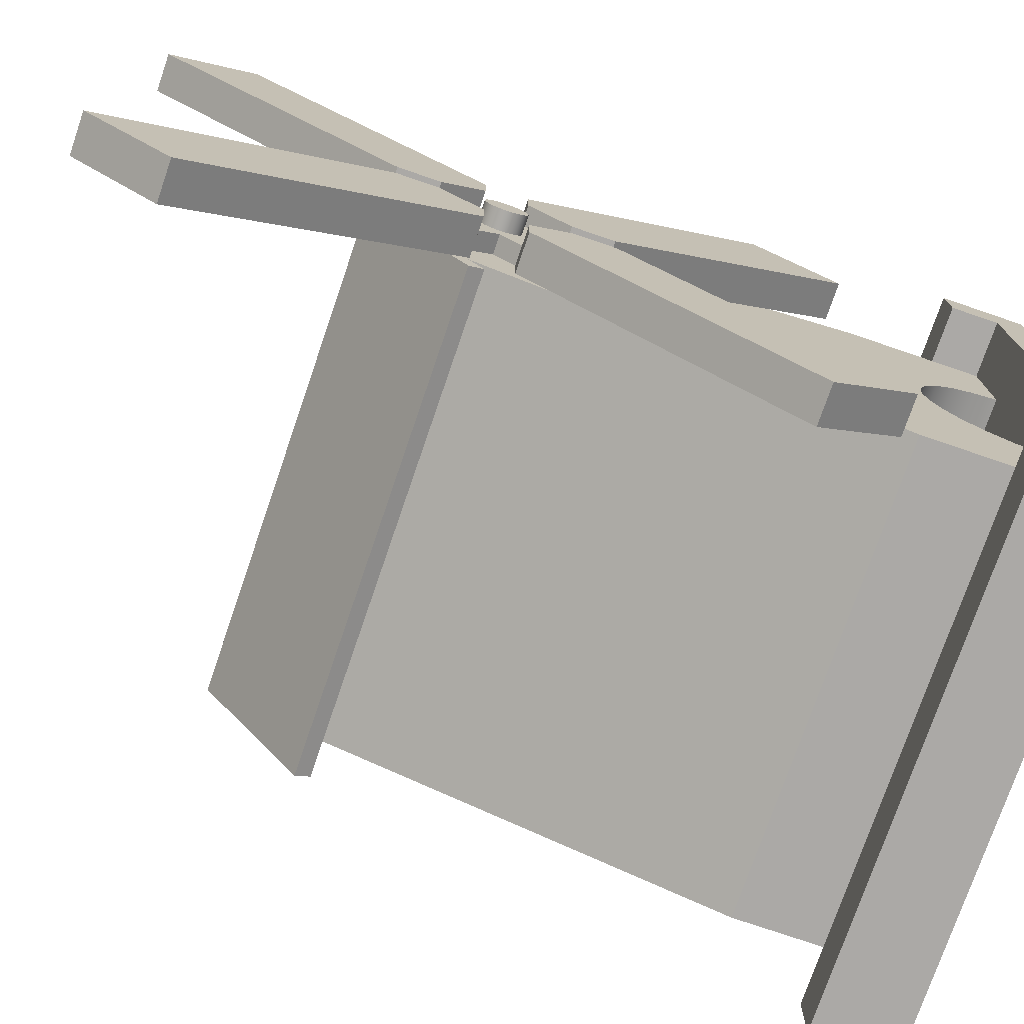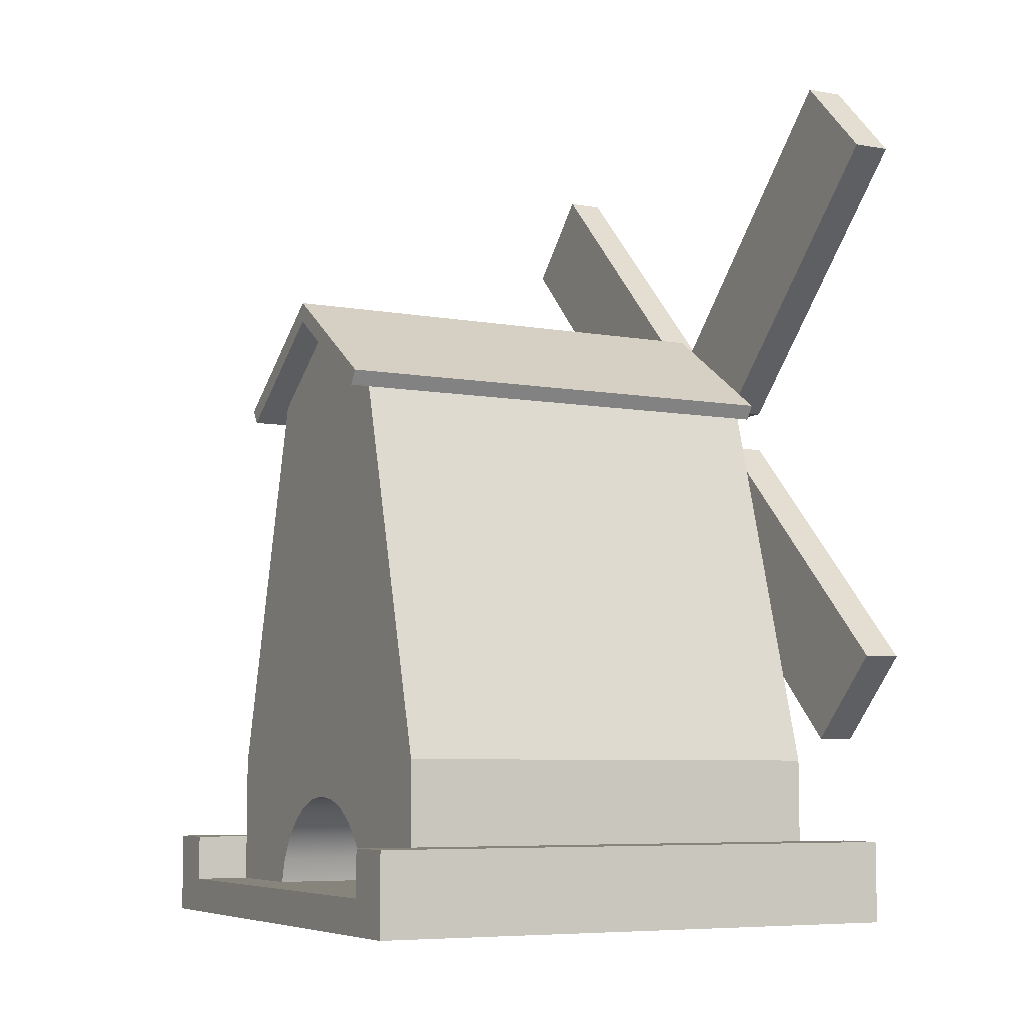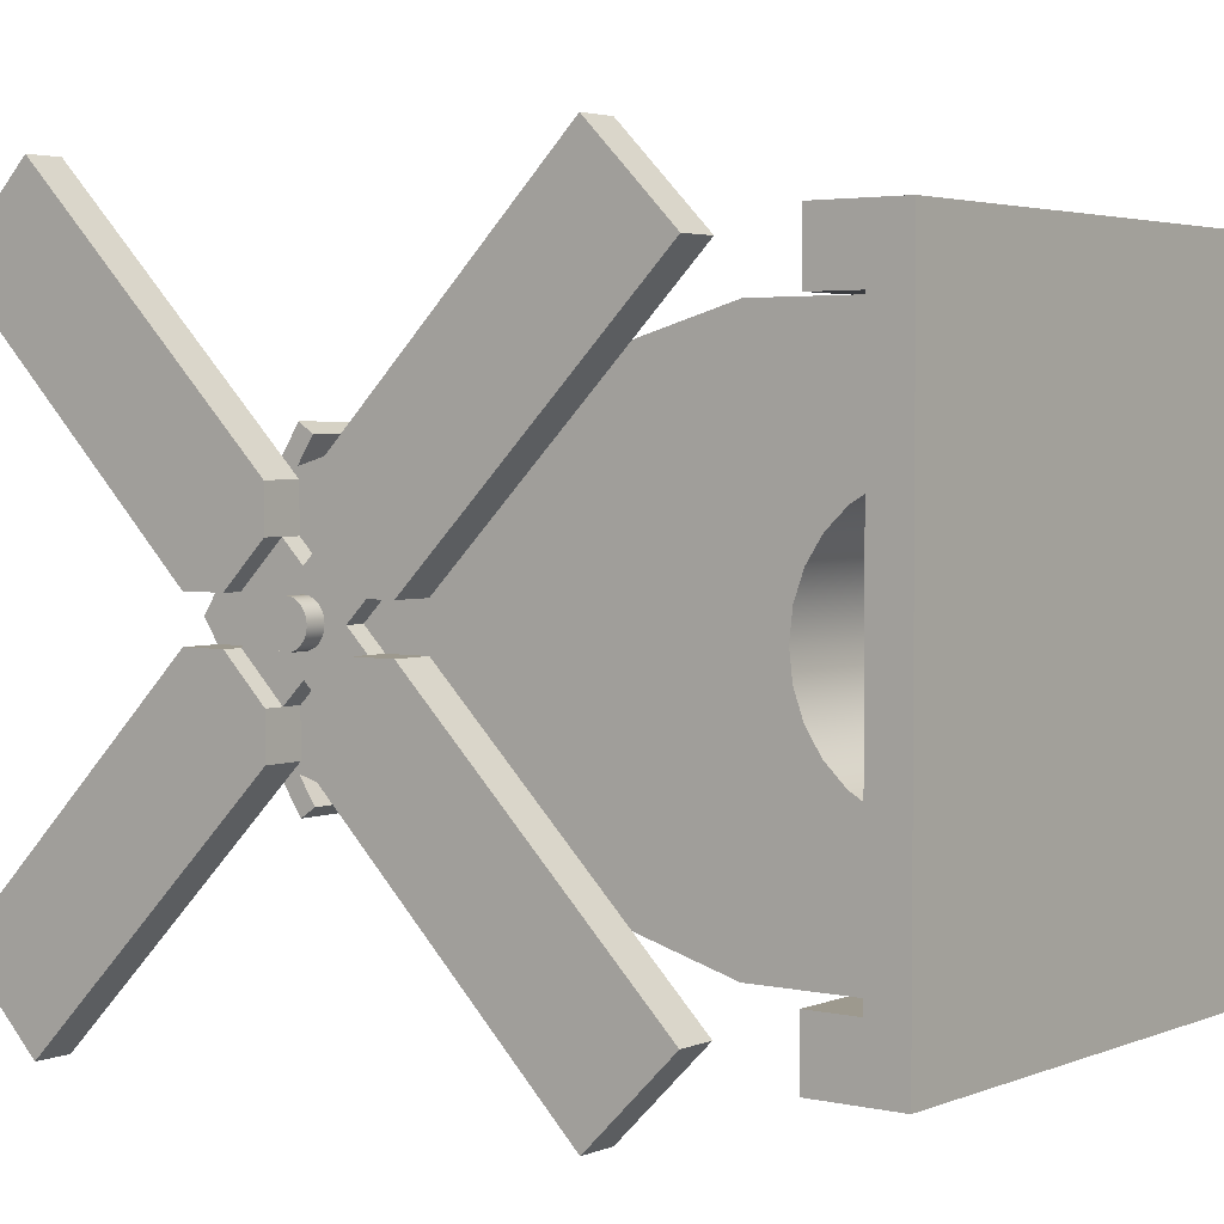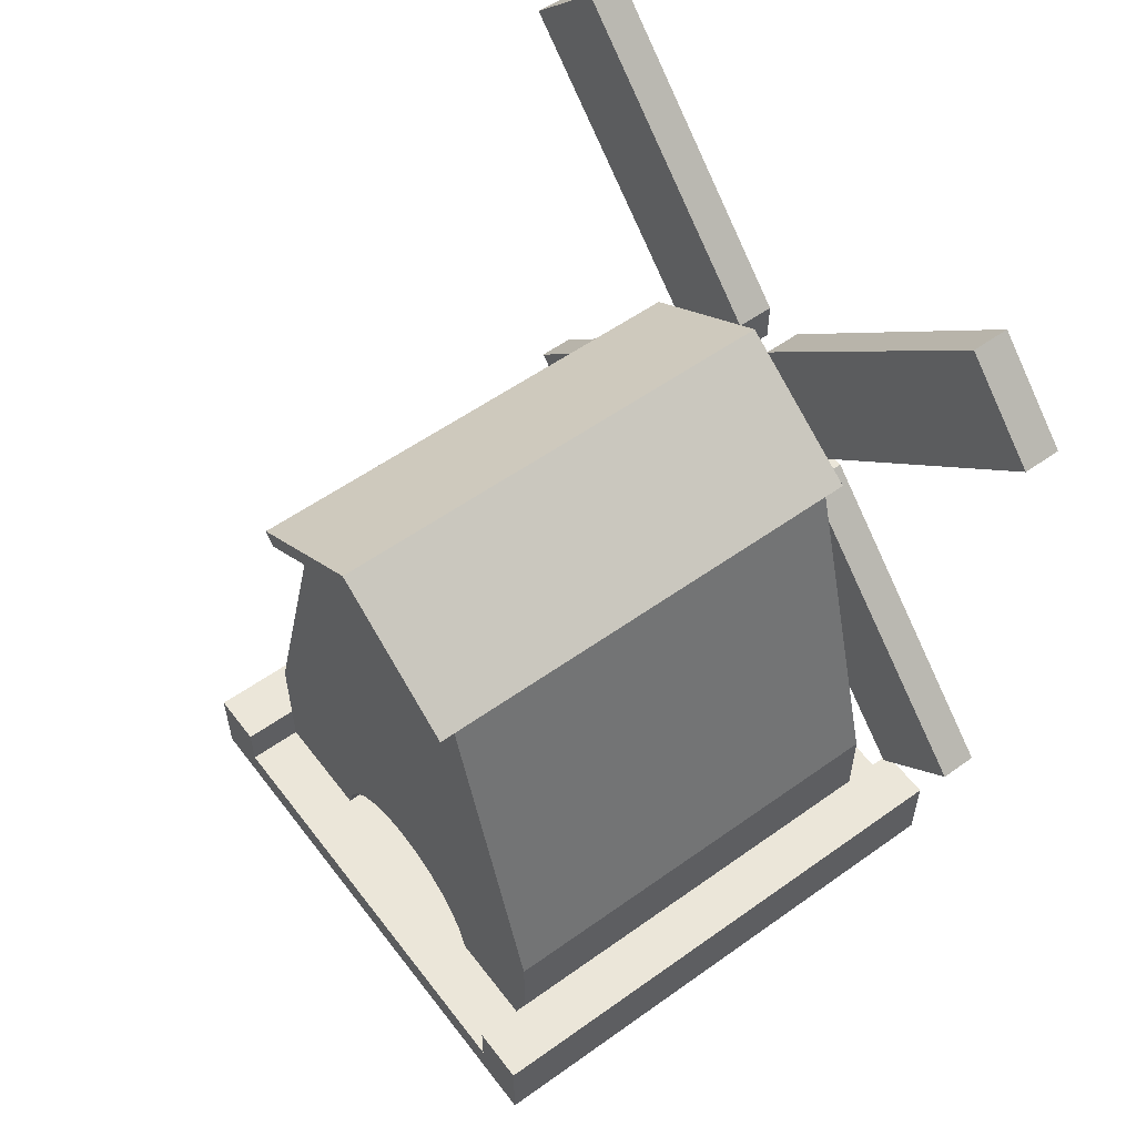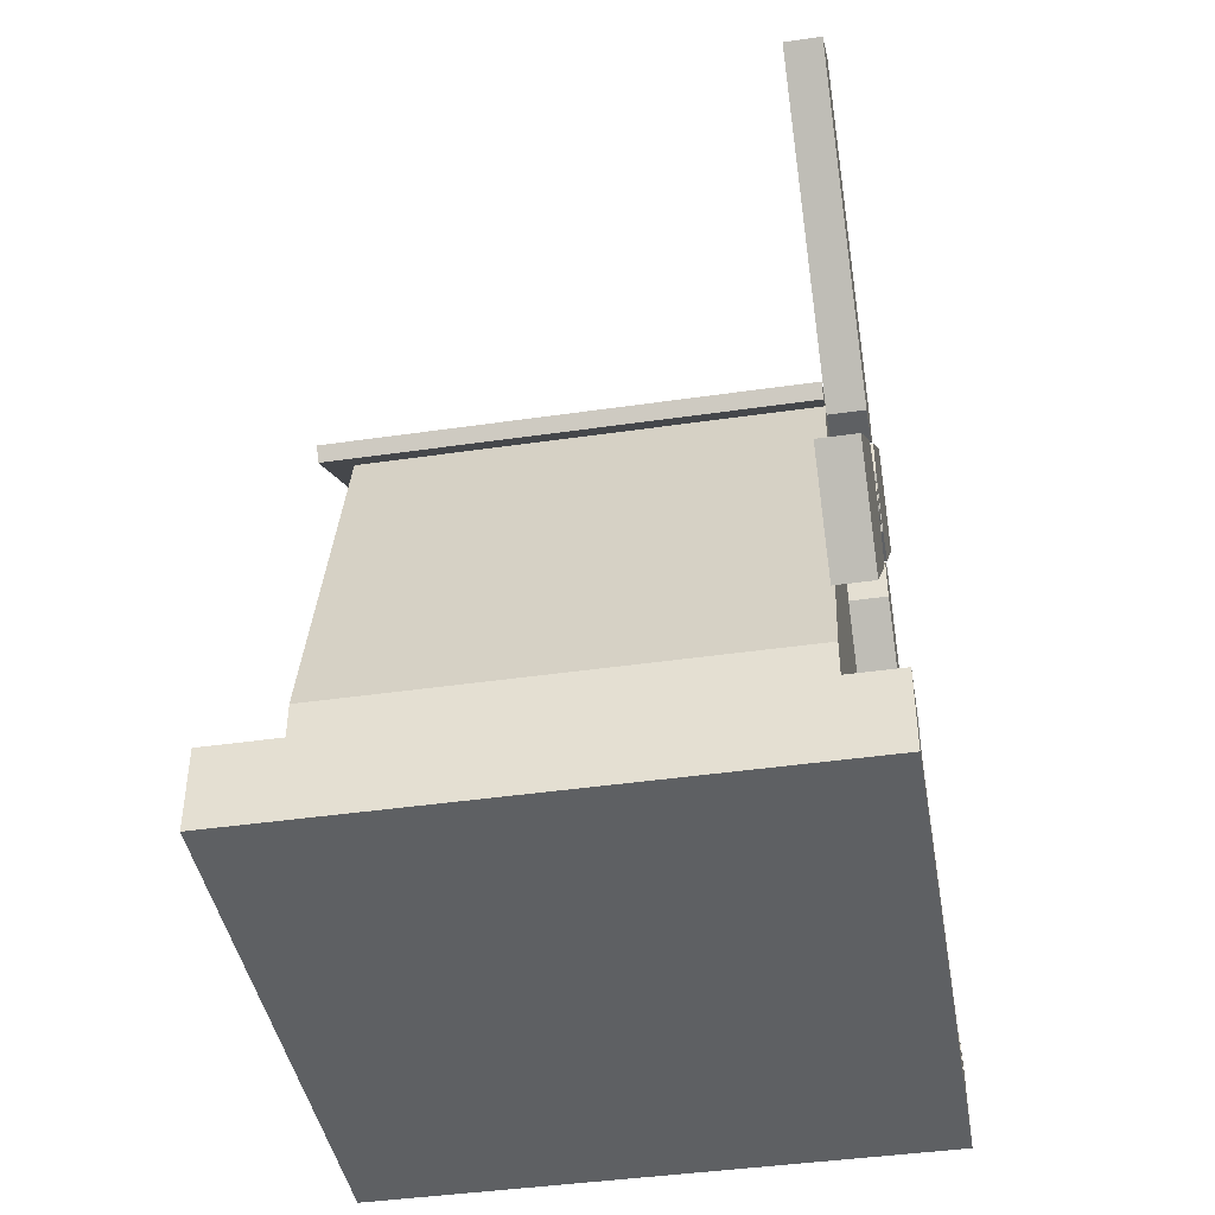
<metadata>
{"format":"obj","ext":"obj","renderer":"f3d","projection":"perspective","resolution":1024,"background":"white","views":[{"elev":-75.6,"azim":-108.9,"up":"+Z"},{"elev":-6.9,"azim":152.8,"up":"+Y"},{"elev":3.3,"azim":-52.9,"up":"+Z"},{"elev":56.1,"azim":143.2,"up":"+Y"},{"elev":-42.7,"azim":-170.2,"up":"+Y"}]}
</metadata>
<code>
o windmill
v 4 1.173 -4
v 4 0 -3.2
v 4 0 -4
v 4 0.5066 -3.2
v 4 1.173 -3.2
v -4 0 -3.2
v -4 0 -4
v -4 -0 3.2
v 4 -0 3.2
v -4 -0 4
v 4 -0 4
v -3.2 0.5066 3.2
v 3.2 0.5066 1.6
v -3.2 0.5066 1.6
v 3.2 0.5066 3.2
v -4 1.173 -4
v -4 1.173 4
v 4 1.173 4
v -4 1.173 -3.2
v -3.2 1.173 -3.2
v 3.2 1.173 -3.2
v -3.2 0.5066 -3.2
v 3.2 0.5066 -3.2
v -3.2 1.173 3.2
v 3.2 1.173 3.2
v 4 0.5066 3.2
v 4 1.173 3.2
v -4 0.5066 -3.2
v -4 0.5066 3.2
v -4 1.173 3.2
v -3.2 0.5066 -1.6
v 3.2 0.5066 -1.6
v -3.2 9.328 1e-06
v 3.6 7.95 -2.066
v -3.2 7.95 -2.066
v 3.6 9.328 -0
v -3.2 7.95 2.066
v -3.2 7.973 1.6
v -3.2 7.751 1.933
v -3.2 9.039 1e-06
v -3.2 7.973 -1.6
v -3.2 7.751 -1.933
v 3.6 7.95 2.066
v 3.6 7.751 1.933
v 3.6 9.039 -0
v 3.6 7.751 -1.933
v 3.2 9.039 -0
v 3.2 7.973 1.6
v 3.2 7.973 -1.6
v -3.2 2.373 3.2
v 3.2 2.373 -3.2
v -3.2 2.373 -3.2
v 3.2 2.373 3.2
v -3.2 0.866 1.49
v -3.2 1.19 1.3
v -3.2 1.463 1.041
v -3.2 1.668 0.7267
v -3.2 1.796 0.3733
v -3.2 1.84 1e-06
v -3.2 1.796 -0.3733
v -3.2 1.668 -0.7267
v -3.2 1.463 -1.041
v -3.2 1.19 -1.3
v -3.2 0.866 -1.49
v 3.2 0.866 -1.49
v 3.2 1.19 -1.3
v 3.2 1.463 -1.041
v 3.2 1.668 -0.7267
v 3.2 1.796 -0.3733
v 3.2 1.84 -0
v 3.2 1.796 0.3733
v 3.2 1.668 0.7267
v 3.2 1.463 1.041
v 3.2 1.19 1.3
v 3.2 0.866 1.49
v -3.2 2.694 3.787
v -3.733 3.866 4.959
v -3.733 2.694 3.787
v -3.2 3.866 4.959
v -3.2 7.946 -0.8789
v -3.733 7.946 -1.465
v -3.2 7.946 -1.465
v -3.733 7.946 -0.8789
v -3.466 7.946 -0.8789
v -3.733 6.188 0.293
v -3.2 6.188 0.293
v -3.466 6.774 -0.293
v -3.733 7.36 -0.8789
v -3.733 6.774 -0.293
v -3.466 7.36 -0.8789
v -3.466 6.774 0.293
v -3.733 6.774 0.293
v -3.2 6.774 0.293
v -3.2 3.866 -4.959
v -3.2 6.188 -0.293
v -3.2 2.694 -3.787
v -3.2 7.36 -1.465
v -3.2 6.774 -0.293
v -3.2 7.36 -0.8789
v -3.2 7.507 0.2537
v -3.466 7.577 0.283
v -3.466 7.507 0.2537
v -3.2 7.577 0.283
v -3.733 7.577 0.283
v -3.733 7.507 0.2537
v -3.2 7.946 1.465
v -3.466 7.946 0.8789
v -3.2 7.946 0.8789
v -3.733 7.946 0.8789
v -3.733 7.946 1.465
v -3.733 7.37 0.07582
v -3.733 7.37 -0.07582
v -3.733 7.36 1e-06
v -3.733 7.399 0.1465
v -3.733 7.399 -0.1465
v -3.733 7.446 0.2072
v -3.733 7.446 -0.2071
v -3.733 7.507 -0.2537
v -3.733 7.577 -0.283
v -3.733 7.653 0.293
v -3.733 7.653 -0.293
v -3.733 7.729 0.283
v -3.733 7.729 -0.283
v -3.733 7.8 0.2537
v -3.733 7.8 -0.2537
v -3.733 7.86 0.2072
v -3.733 7.86 -0.2071
v -3.733 7.907 0.1465
v -3.733 7.907 -0.1465
v -3.733 7.936 0.07582
v -3.733 7.936 -0.07582
v -3.733 7.946 1e-06
v -3.2 7.446 0.2072
v -3.466 7.446 0.2072
v -3.466 7.399 0.1465
v -3.2 7.399 0.1465
v -3.2 7.37 -0.07582
v -3.466 7.399 -0.1465
v -3.2 7.399 -0.1465
v -3.466 7.37 -0.07582
v -3.733 8.532 -0.293
v -3.466 8.532 -0.293
v -3.733 2.694 -3.787
v -3.733 6.188 -0.293
v -3.466 7.936 0.07582
v -3.2 7.946 1e-06
v -3.466 7.946 1e-06
v -3.2 7.936 0.07582
v -3.2 7.86 -0.2071
v -3.466 7.8 -0.2537
v -3.466 7.86 -0.2071
v -3.2 7.8 -0.2537
v -3.466 7.907 0.1465
v -3.2 7.907 0.1465
v -3.466 7.86 0.2072
v -3.2 7.86 0.2072
v -3.2 12.61 3.787
v -3.733 9.118 0.293
v -3.733 12.61 3.787
v -3.2 9.118 0.293
v -3.733 3.866 -4.959
v -3.2 11.44 4.959
v -3.733 11.44 4.959
v -3.733 8.532 0.293
v -3.733 7.36 -1.465
v -3.2 12.61 -3.787
v -3.733 11.44 -4.959
v -3.733 12.61 -3.787
v -3.2 11.44 -4.959
v -3.2 7.729 -0.283
v -3.466 7.653 -0.293
v -3.466 7.729 -0.283
v -3.2 7.653 -0.293
v -3.466 7.446 -0.2071
v -3.2 7.446 -0.2071
v -3.2 7.36 1.465
v -3.2 7.36 0.8789
v -3.733 9.118 -0.293
v -3.2 9.118 -0.293
v -3.2 7.37 0.07582
v -3.2 7.36 1e-06
v -3.2 7.507 -0.2537
v -3.2 7.577 -0.283
v -3.2 7.653 0.293
v -3.2 7.729 0.283
v -3.2 7.8 0.2537
v -3.2 7.907 -0.1465
v -3.2 7.936 -0.07582
v -3.466 7.577 -0.283
v -3.466 7.507 -0.2537
v -3.466 7.729 0.283
v -3.466 7.653 0.293
v -3.466 7.36 1e-06
v -3.466 8.532 0.293
v -3.2 8.532 0.293
v -3.733 7.36 1.465
v -3.733 7.36 0.8789
v -3.466 7.8 0.2537
v -3.466 7.36 0.8789
v -3.466 7.907 -0.1465
v -3.466 7.37 0.07582
v -3.2 8.532 -0.293
v -3.466 7.936 -0.07582
v -3.466 8.239 1e-06
v -3.466 7.653 0.5859
v -3.466 7.067 1e-06
v -3.466 7.653 -0.5859
v -3.2 8.239 1e-06
v -3.2 7.653 -0.5859
v -3.2 7.067 1e-06
v -3.2 7.653 0.5859
f 1 2 3
f 2 1 4
f 4 1 5
f 3 6 7
f 6 3 2
f 6 2 8
f 8 2 9
f 8 9 10
f 10 9 11
f 12 13 14
f 13 12 15
f 1 7 16
f 7 1 3
f 11 17 10
f 17 11 18
f 19 1 16
f 1 19 20
f 1 20 5
f 5 20 21
f 21 22 20
f 22 21 23
f 15 24 12
f 24 15 25
f 26 11 9
f 11 26 18
f 18 26 27
f 28 7 6
f 7 28 16
f 16 28 19
f 24 29 30
f 29 24 12
f 22 19 28
f 19 22 20
f 4 21 23
f 21 4 5
f 27 15 25
f 15 27 26
f 31 23 22
f 23 31 32
f 17 8 10
f 8 17 29
f 29 17 30
f 17 24 30
f 24 17 25
f 25 17 27
f 27 17 18
f 33 34 35
f 34 33 36
f 37 38 39
f 38 37 33
f 38 33 40
f 33 41 40
f 35 41 33
f 41 35 42
f 37 36 33
f 36 37 43
f 44 37 39
f 37 44 43
f 34 45 46
f 45 34 36
f 43 45 36
f 45 43 44
f 44 47 45
f 47 44 48
f 48 44 38
f 38 44 39
f 34 42 35
f 42 34 46
f 46 49 42
f 49 46 45
f 49 45 47
f 41 42 49
f 76 77 78
f 77 76 79
f 80 81 82
f 81 80 83
f 83 80 84
f 76 85 86
f 85 76 78
f 87 88 89
f 88 87 90
f 91 85 92
f 85 91 86
f 86 91 93
f 94 95 96
f 95 94 97
f 95 97 98
f 98 97 99
f 100 101 102
f 101 100 103
f 104 102 101
f 102 104 105
f 106 107 108
f 107 106 109
f 109 106 110
f 111 112 113
f 112 111 114
f 112 114 115
f 115 114 116
f 115 116 117
f 117 116 105
f 117 105 118
f 118 105 104
f 118 104 119
f 119 104 120
f 119 120 121
f 121 120 122
f 121 122 123
f 123 122 124
f 123 124 125
f 125 124 126
f 125 126 127
f 127 126 128
f 127 128 129
f 129 128 130
f 129 130 131
f 131 130 132
f 133 102 134
f 102 133 100
f 105 134 102
f 134 105 116
f 133 135 136
f 135 133 134
f 134 114 135
f 114 134 116
f 137 138 139
f 138 137 140
f 140 115 138
f 115 140 112
f 84 141 83
f 141 84 142
f 143 95 144
f 95 143 96
f 145 146 147
f 146 145 148
f 147 130 145
f 130 147 132
f 149 150 151
f 150 149 152
f 125 151 150
f 151 125 127
f 153 148 145
f 148 153 154
f 145 128 153
f 128 145 130
f 155 154 153
f 154 155 156
f 153 126 155
f 126 153 128
f 157 158 159
f 158 157 160
f 94 143 161
f 143 94 96
f 162 159 163
f 159 162 157
f 163 109 110
f 109 163 164
f 164 163 158
f 158 163 159
f 97 161 165
f 161 97 94
f 166 167 168
f 167 166 169
f 144 161 143
f 161 144 165
f 165 144 89
f 165 89 88
f 170 171 172
f 171 170 173
f 121 172 171
f 172 121 123
f 139 174 175
f 174 139 138
f 138 117 174
f 117 138 115
f 86 79 76
f 79 86 176
f 176 86 93
f 176 93 177
f 178 166 168
f 166 178 179
f 137 180 181
f 180 137 139
f 180 139 136
f 136 139 175
f 136 175 133
f 133 175 100
f 100 175 182
f 100 182 183
f 100 183 103
f 103 183 173
f 103 173 184
f 184 173 170
f 184 170 185
f 185 170 152
f 185 152 186
f 186 152 149
f 186 149 156
f 156 149 187
f 156 187 154
f 154 187 188
f 154 188 148
f 148 188 146
f 88 97 165
f 97 88 99
f 99 88 90
f 173 189 171
f 189 173 183
f 119 171 189
f 171 119 121
f 182 174 190
f 174 182 175
f 117 190 174
f 190 117 118
f 184 191 192
f 191 184 185
f 122 192 191
f 192 122 120
f 181 140 137
f 140 181 193
f 193 112 140
f 112 193 113
f 160 164 158
f 164 160 194
f 194 160 195
f 77 85 78
f 85 77 196
f 85 196 92
f 92 196 197
f 186 155 198
f 155 186 156
f 126 198 155
f 198 126 124
f 196 199 197
f 199 196 177
f 177 196 176
f 200 149 151
f 149 200 187
f 151 129 200
f 129 151 127
f 197 91 92
f 91 197 199
f 180 193 181
f 193 180 201
f 201 113 193
f 113 201 111
f 95 89 144
f 89 95 87
f 87 95 98
f 185 198 191
f 198 185 186
f 124 191 198
f 191 124 122
f 79 196 77
f 196 79 176
f 110 162 163
f 162 110 106
f 169 80 82
f 80 169 202
f 202 169 179
f 179 169 166
f 152 172 150
f 172 152 170
f 123 150 172
f 150 123 125
f 203 187 200
f 187 203 188
f 200 131 203
f 131 200 129
f 195 106 108
f 106 195 162
f 162 195 160
f 162 160 157
f 136 201 180
f 201 136 135
f 135 111 201
f 111 135 114
f 141 81 83
f 81 141 167
f 167 141 178
f 167 178 168
f 183 190 189
f 190 183 182
f 118 189 190
f 189 118 119
f 101 120 104
f 120 101 192
f 103 192 101
f 192 103 184
f 132 203 131
f 203 132 147
f 147 188 203
f 188 147 146
f 194 109 164
f 109 194 107
f 142 178 141
f 178 142 179
f 179 142 202
f 82 167 169
f 167 82 81
f 4 9 2
f 9 4 26
f 29 6 8
f 6 29 28
f 29 22 28
f 22 29 31
f 31 29 14
f 31 14 32
f 14 29 12
f 13 32 14
f 26 32 13
f 4 32 26
f 32 4 23
f 26 13 15
f 50 51 52
f 51 50 53
f 51 20 52
f 20 51 21
f 25 50 24
f 50 25 53
f 24 14 12
f 14 24 54
f 54 24 55
f 55 24 50
f 55 50 56
f 56 50 57
f 57 50 58
f 58 50 59
f 52 59 50
f 52 60 59
f 52 61 60
f 52 62 61
f 52 63 62
f 20 63 52
f 20 64 63
f 22 64 20
f 64 22 31
f 38 52 50
f 52 38 41
f 41 38 40
f 21 32 23
f 32 21 65
f 65 21 66
f 66 21 51
f 66 51 67
f 67 51 68
f 68 51 69
f 69 51 70
f 53 70 51
f 53 71 70
f 53 72 71
f 53 73 72
f 53 74 73
f 25 74 53
f 25 75 74
f 25 13 75
f 13 25 15
f 49 53 51
f 53 49 48
f 48 49 47
f 75 14 54
f 14 75 13
f 74 54 55
f 54 74 75
f 73 55 56
f 55 73 74
f 72 56 57
f 56 72 73
f 72 58 71
f 58 72 57
f 70 58 59
f 58 70 71
f 69 59 60
f 59 69 70
f 68 60 61
f 60 68 69
f 67 61 62
f 61 67 68
f 66 62 63
f 62 66 67
f 64 66 63
f 66 64 65
f 32 64 31
f 64 32 65
f 53 38 50
f 38 53 48
f 49 52 41
f 52 49 51
f 194 204 107
f 84 107 204
f 147 107 84
f 145 107 147
f 153 107 145
f 155 107 153
f 198 107 155
f 191 107 198
f 192 107 191
f 192 205 107
f 101 205 192
f 102 205 101
f 134 205 102
f 135 205 134
f 135 199 205
f 201 199 135
f 193 199 201
f 206 199 193
f 199 206 91
f 90 206 193
f 206 90 87
f 90 193 140
f 90 140 138
f 90 138 207
f 207 138 174
f 207 174 190
f 207 190 189
f 207 189 171
f 207 171 172
f 207 172 84
f 84 172 150
f 84 150 151
f 84 151 200
f 84 200 203
f 84 203 147
f 84 204 142
f 204 202 142
f 202 204 208
f 207 99 90
f 99 207 209
f 99 210 98
f 181 210 99
f 177 210 181
f 210 177 93
f 177 181 180
f 177 180 136
f 177 136 211
f 211 136 133
f 211 133 100
f 211 100 103
f 211 103 184
f 211 184 185
f 211 185 108
f 108 185 186
f 108 186 156
f 108 156 154
f 108 154 148
f 108 148 146
f 146 208 108
f 146 202 208
f 146 80 202
f 188 80 146
f 187 80 188
f 149 80 187
f 152 80 149
f 170 80 152
f 173 80 170
f 173 209 80
f 183 209 173
f 182 209 183
f 175 209 182
f 139 209 175
f 139 99 209
f 137 99 139
f 99 137 181
f 195 108 208
f 199 211 205
f 211 199 177
f 210 91 206
f 91 210 93
f 80 207 84
f 207 80 209
f 211 107 205
f 107 211 108
f 195 204 194
f 204 195 208
f 98 206 87
f 206 98 210

</code>
